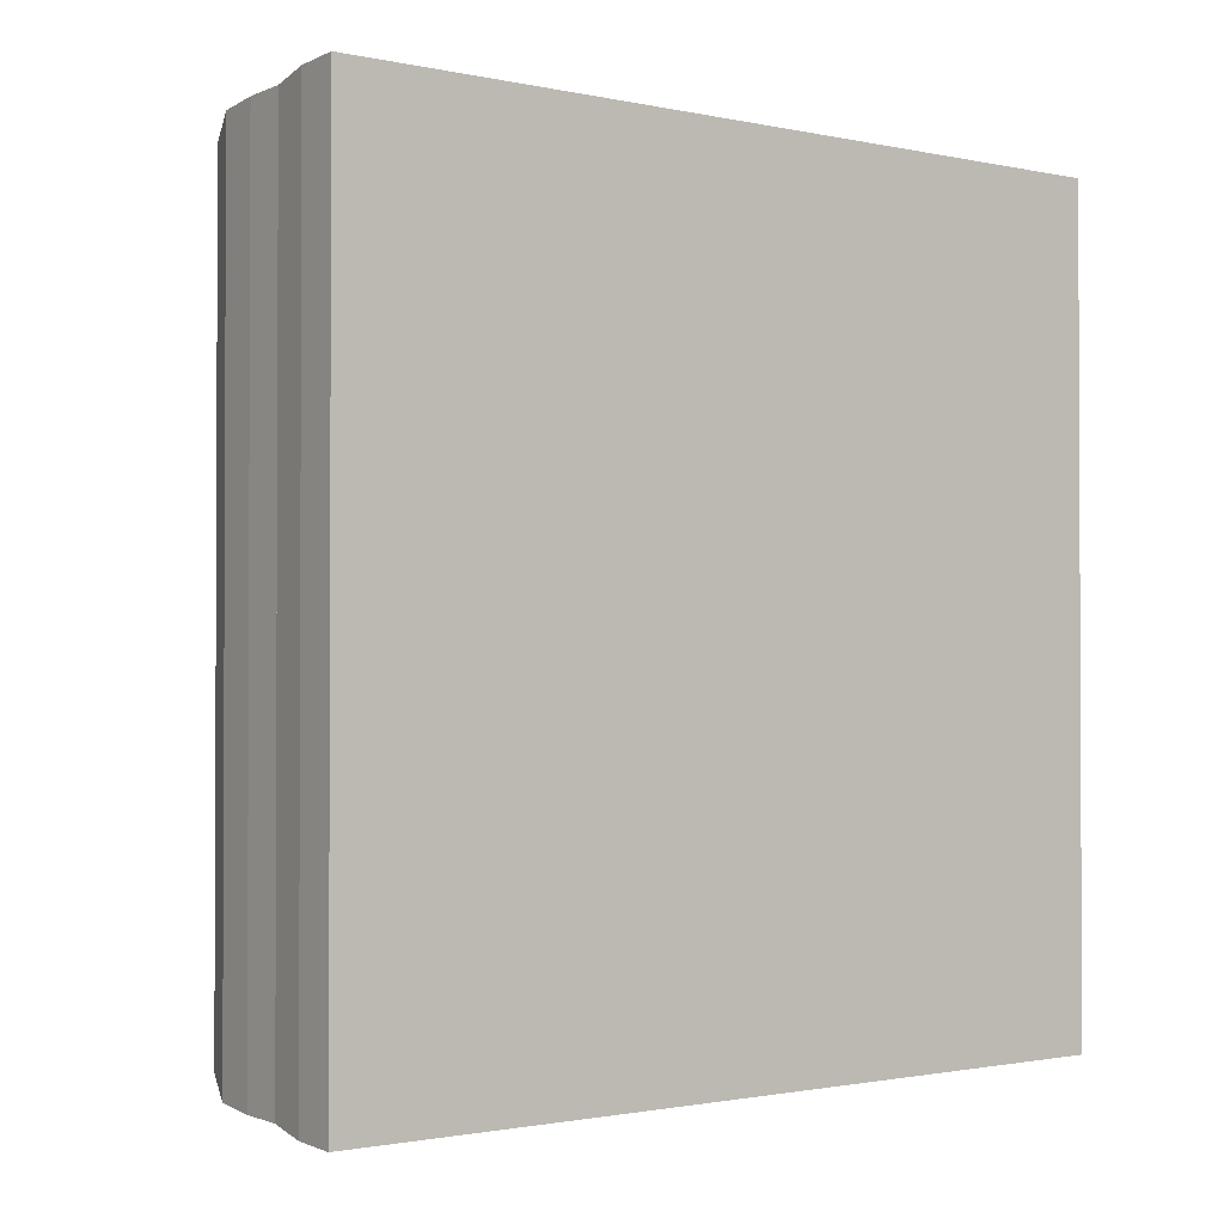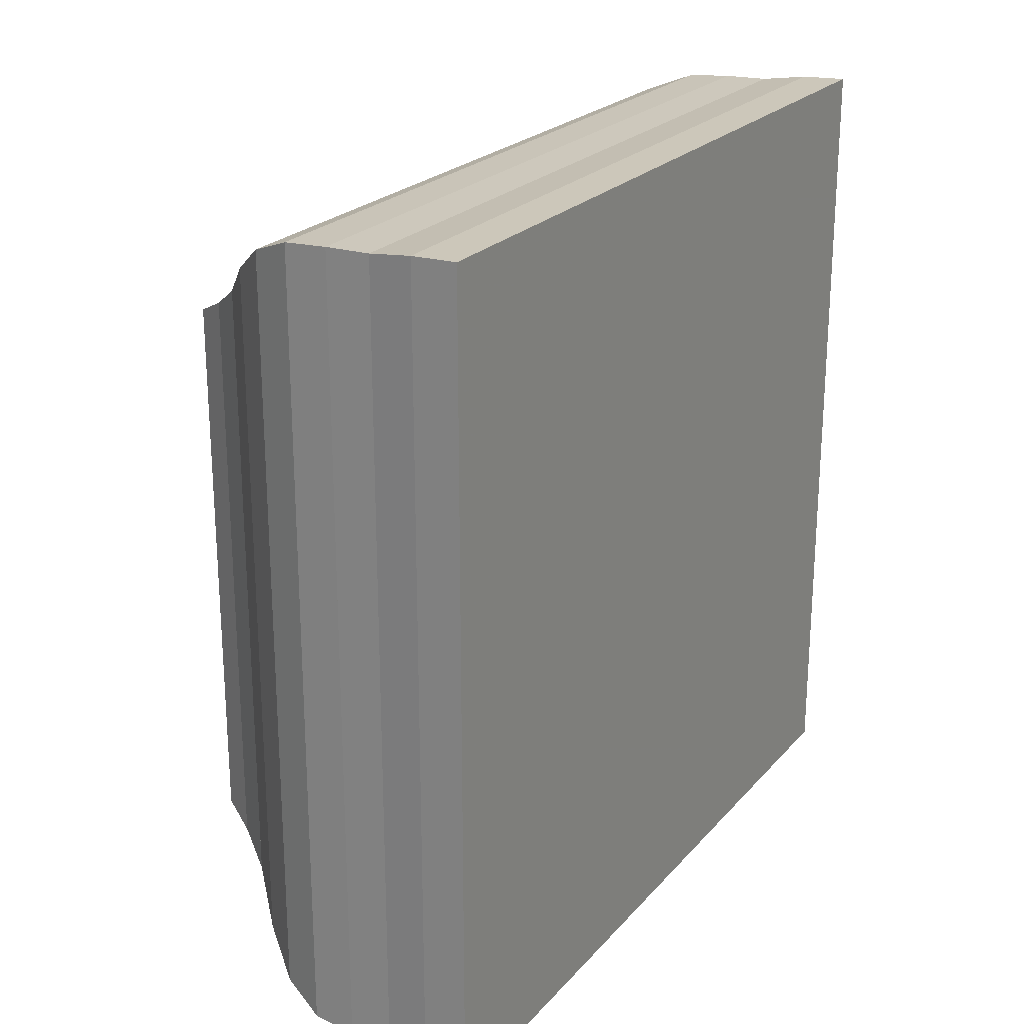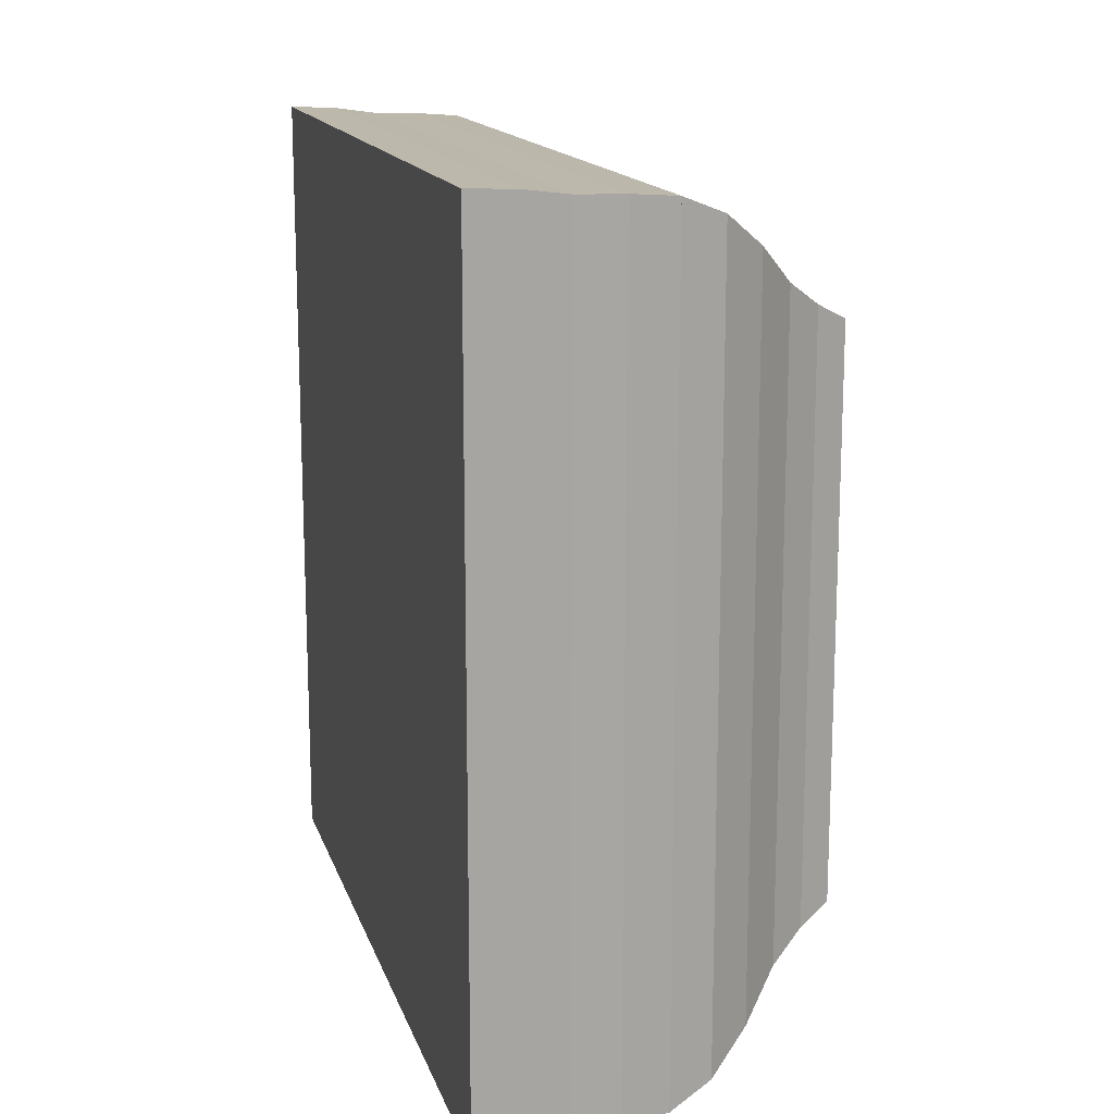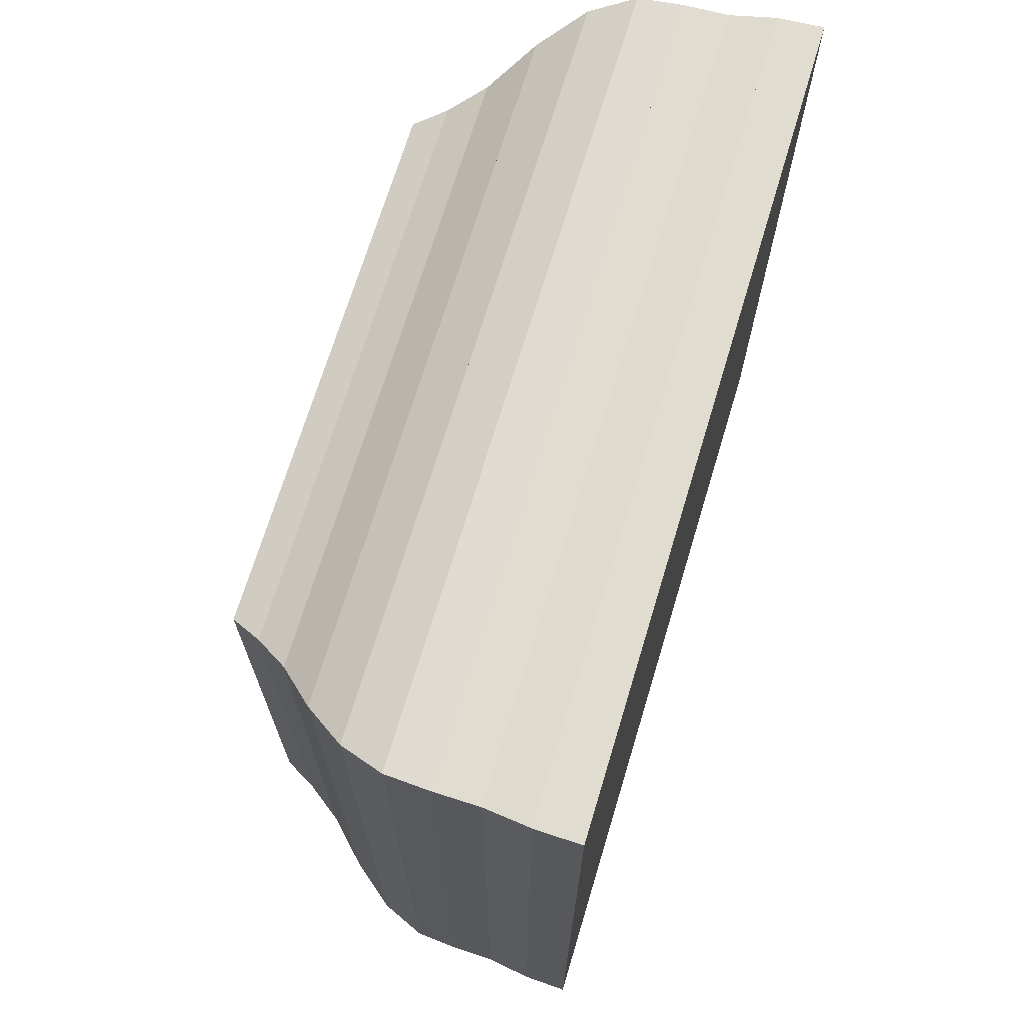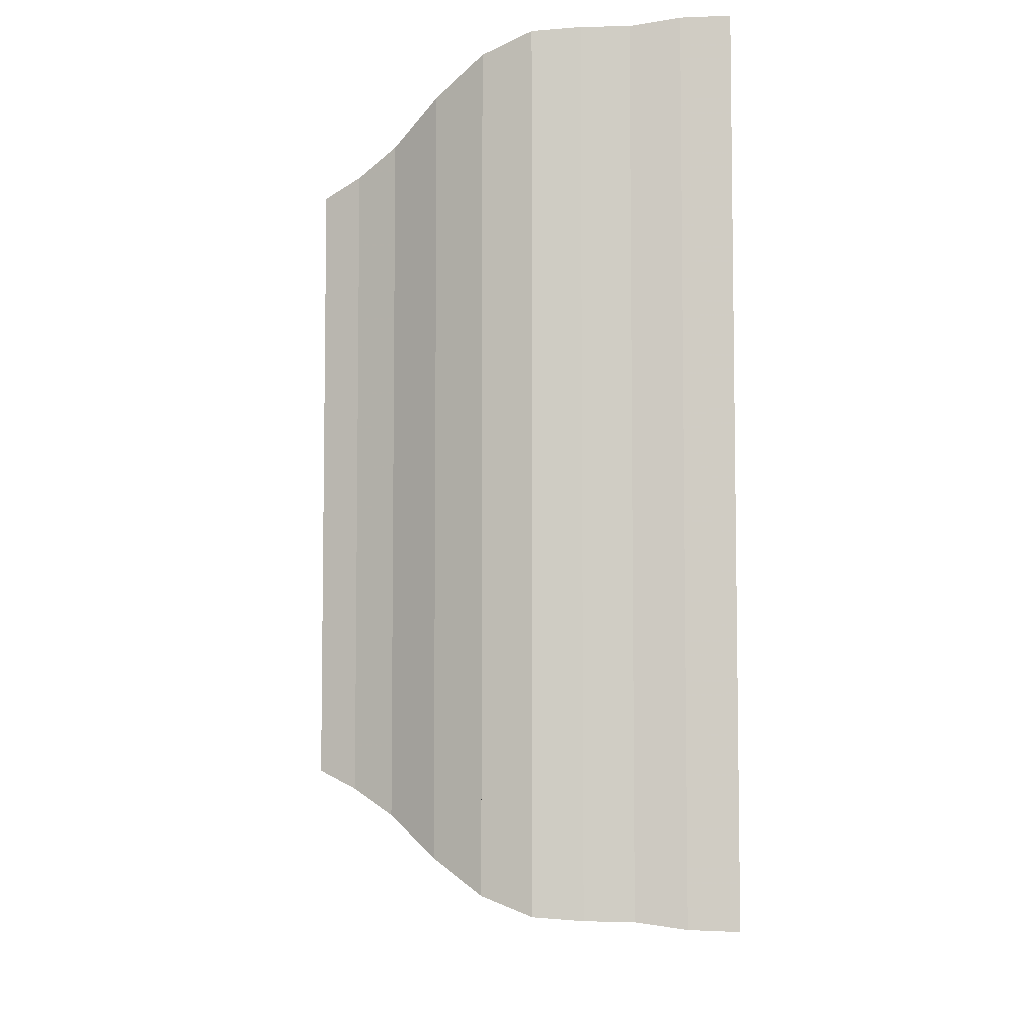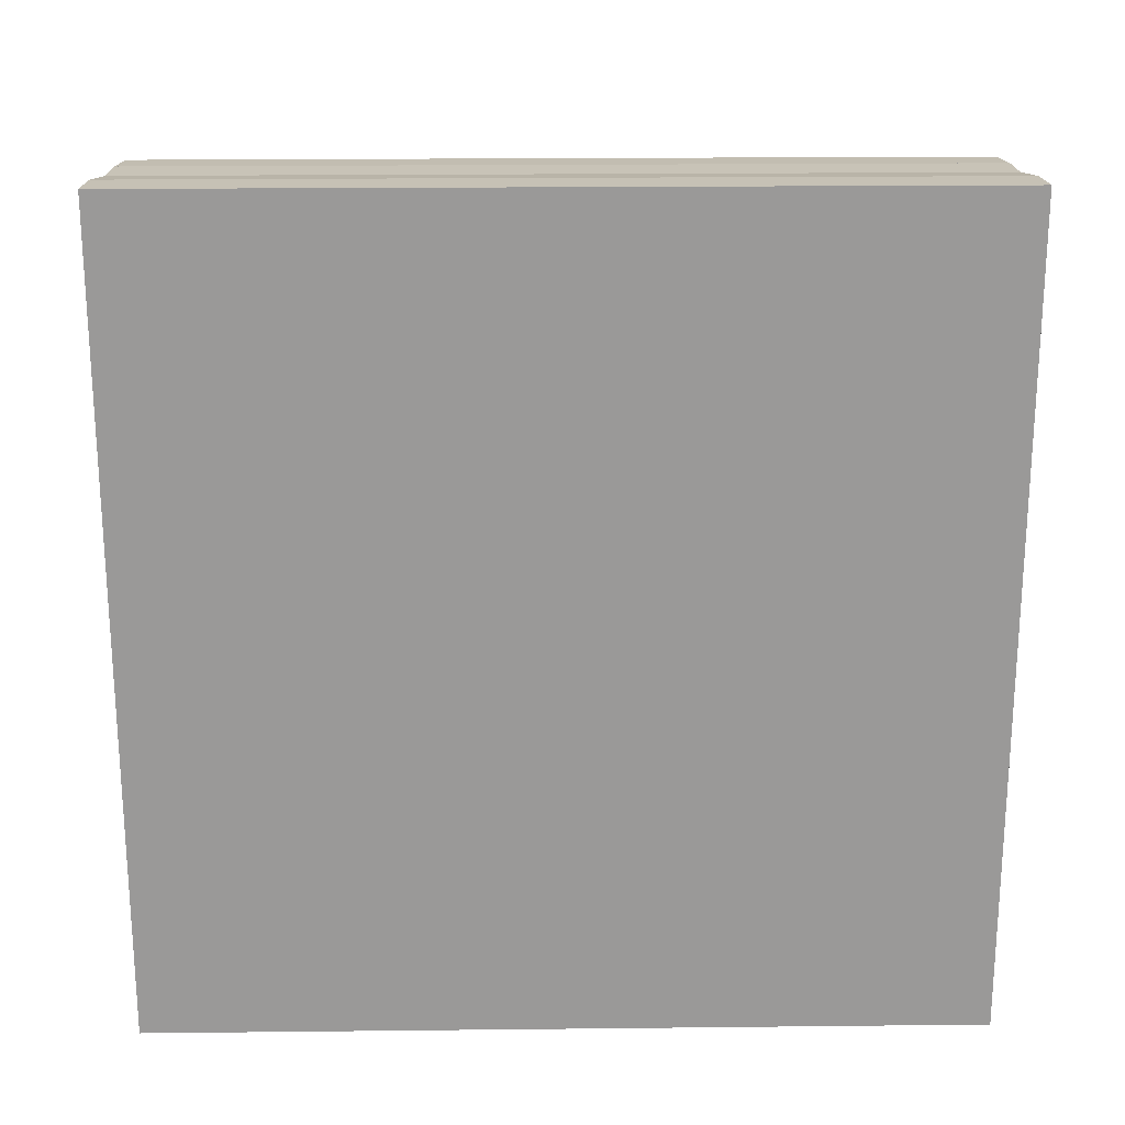
<metadata>
{"format":"obj","ext":"obj","renderer":"f3d","projection":"perspective","resolution":1024,"background":"white","views":[{"elev":-1.4,"azim":52.2,"up":"+Y"},{"elev":23.0,"azim":30.1,"up":"+Z"},{"elev":15.1,"azim":164.9,"up":"+Y"},{"elev":69.6,"azim":16.8,"up":"+Y"},{"elev":-6.1,"azim":-1.7,"up":"+Z"},{"elev":21.0,"azim":88.9,"up":"+Z"}]}
</metadata>
<code>
v 0 -1 -1
v 0 -1 1
v 0 1 1
v 0 1 -1
v 0.1178 -1.06 -1.06
v 0.1178 -1.06 1.06
v 0.1178 1.06 1.06
v 0.1178 1.06 -1.06
v 0.2451 -1.146 -1.146
v 0.2451 -1.146 1.146
v 0.2451 1.146 1.146
v 0.2451 1.146 -1.146
v 0.3877 -1.283 -1.283
v 0.3877 -1.283 1.283
v 0.3877 1.283 1.283
v 0.3877 1.283 -1.283
v 0.5431 -1.399 -1.399
v 0.5431 -1.399 1.399
v 0.5431 1.399 1.399
v 0.5431 1.399 -1.399
v 0.7055 -1.462 -1.462
v 0.7055 -1.462 1.462
v 0.7055 1.462 1.462
v 0.7055 1.462 -1.462
v 0.8692 -1.474 -1.474
v 0.8692 -1.474 1.474
v 0.8692 1.474 1.474
v 0.8692 1.474 -1.474
v 1.033 -1.477 -1.477
v 1.033 -1.477 1.477
v 1.033 1.477 1.477
v 1.033 1.477 -1.477
v 1.2 -1.5 -1.5
v 1.2 -1.5 1.5
v 1.2 1.5 1.5
v 1.2 1.5 -1.5
v 1.367 -1.506 -1.506
v 1.367 -1.506 1.506
v 1.367 1.506 1.506
v 1.367 1.506 -1.506
f 1 2 4 5
f 5 6 7 8
f 5 6 2 1
f 6 7 3 2
f 7 8 4 3
f 8 5 1 4
f 9 10 11 12
f 9 10 6 5
f 10 11 7 6
f 11 12 8 7
f 12 9 5 8
f 13 14 15 16
f 13 14 10 9
f 14 15 11 10
f 15 16 12 11
f 16 13 9 12
f 17 18 19 20
f 17 18 14 13
f 18 19 15 14
f 19 20 16 15
f 20 17 13 16
f 21 22 23 24
f 21 22 18 17
f 22 23 19 18
f 23 24 20 19
f 24 21 17 20
f 25 26 27 28
f 25 26 22 21
f 26 27 23 22
f 27 28 24 23
f 28 25 21 24
f 29 30 31 32
f 29 30 26 25
f 30 31 27 26
f 31 32 28 27
f 32 29 25 28
f 33 34 35 36
f 33 34 30 29
f 34 35 31 30
f 35 36 32 31
f 36 33 29 32
f 37 38 39 40
f 37 38 34 33
f 38 39 35 34
f 39 40 36 35
f 40 37 33 36

</code>
